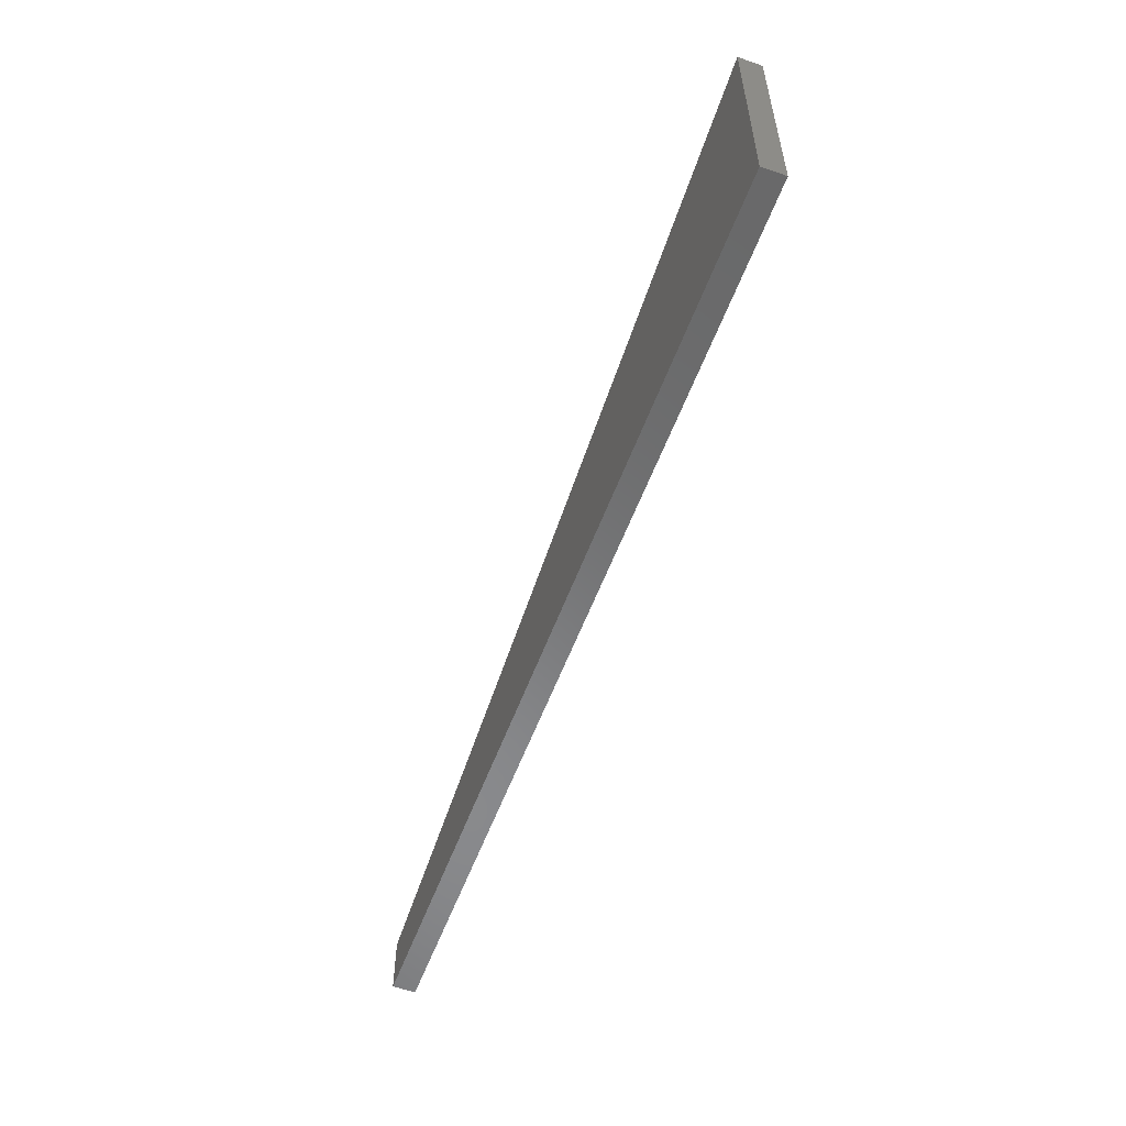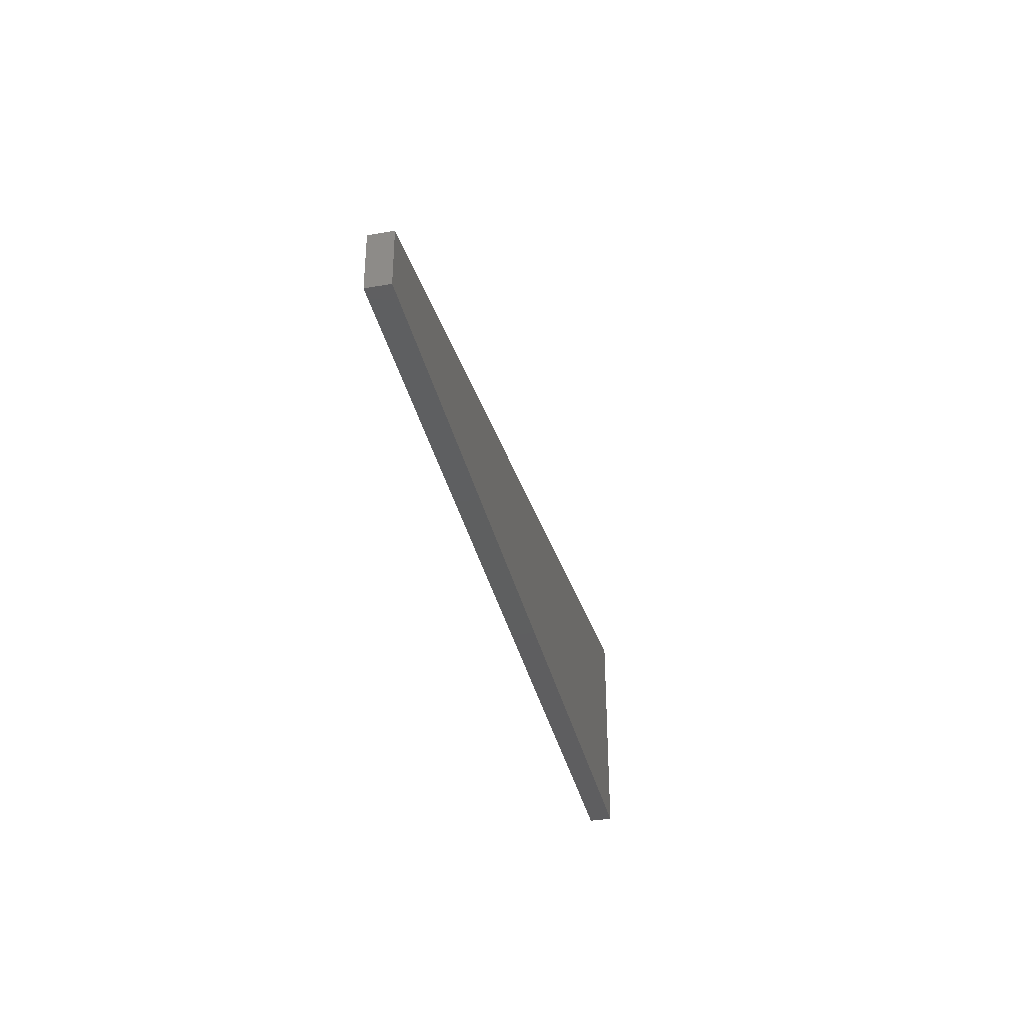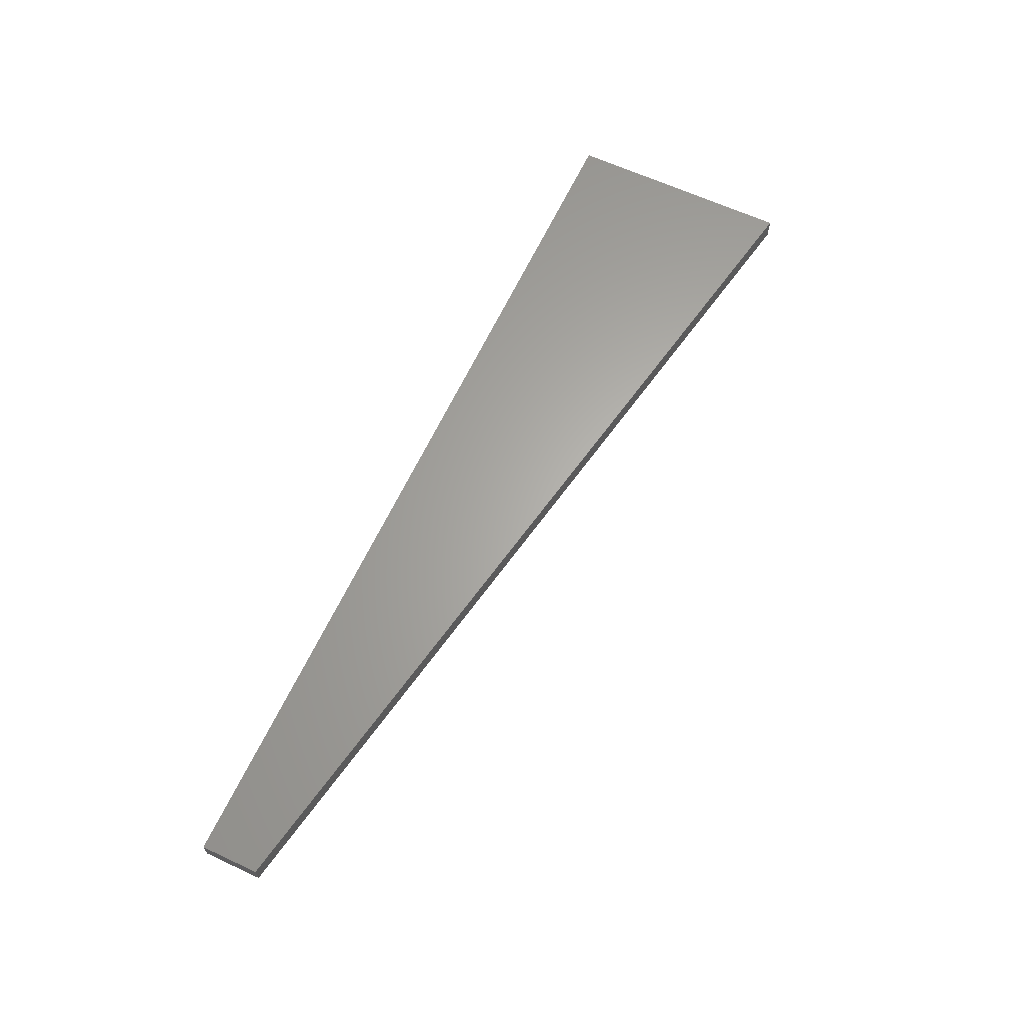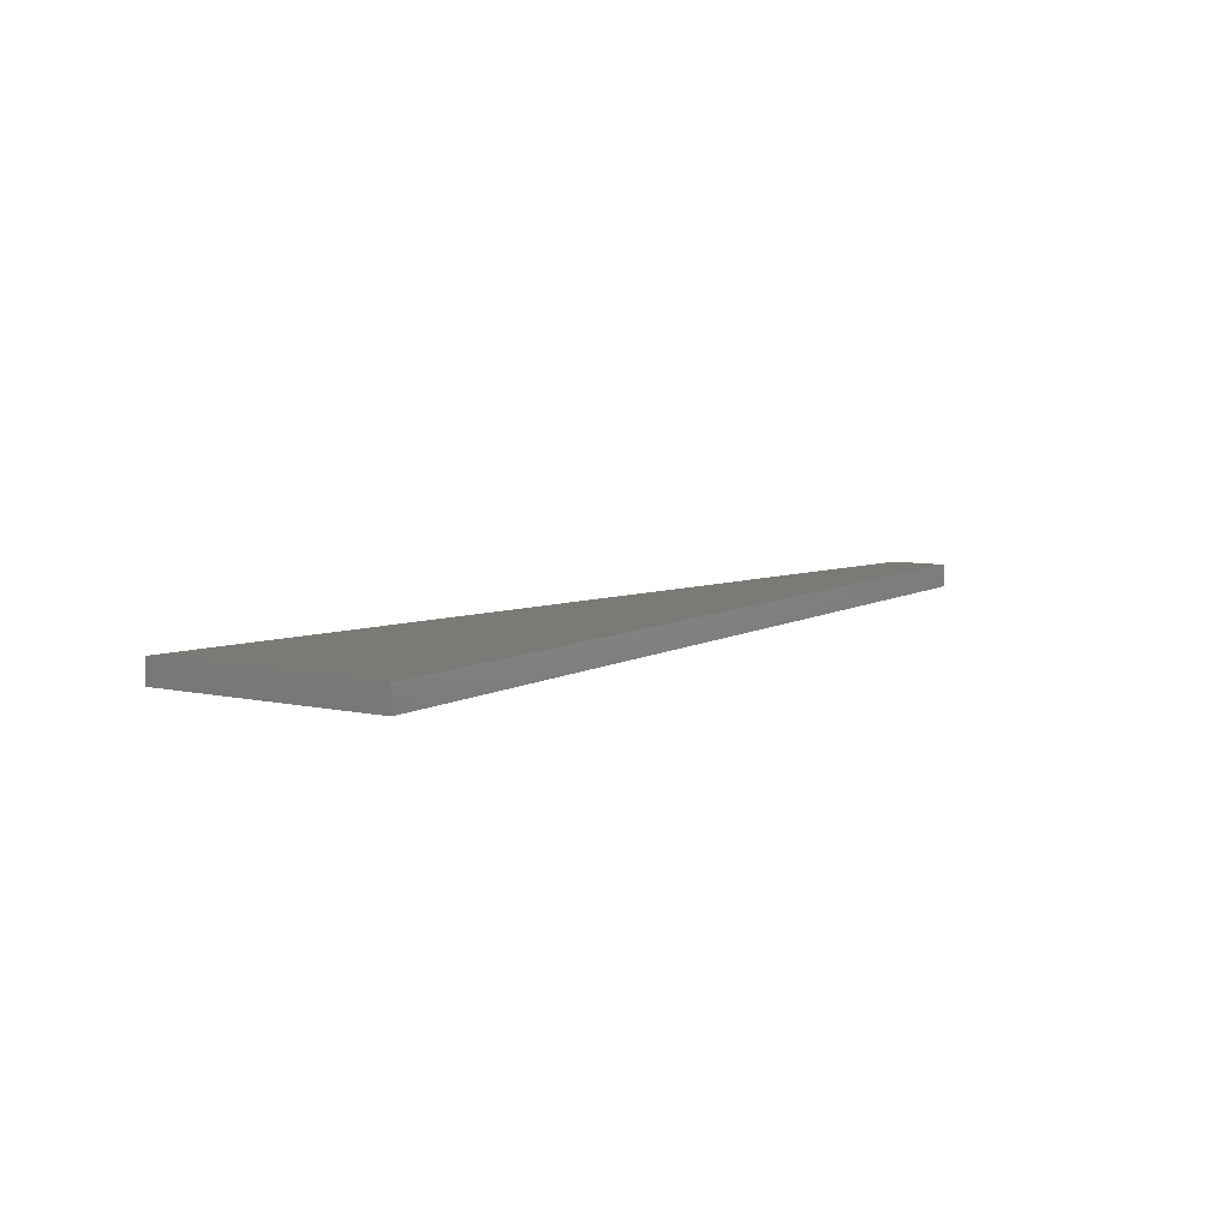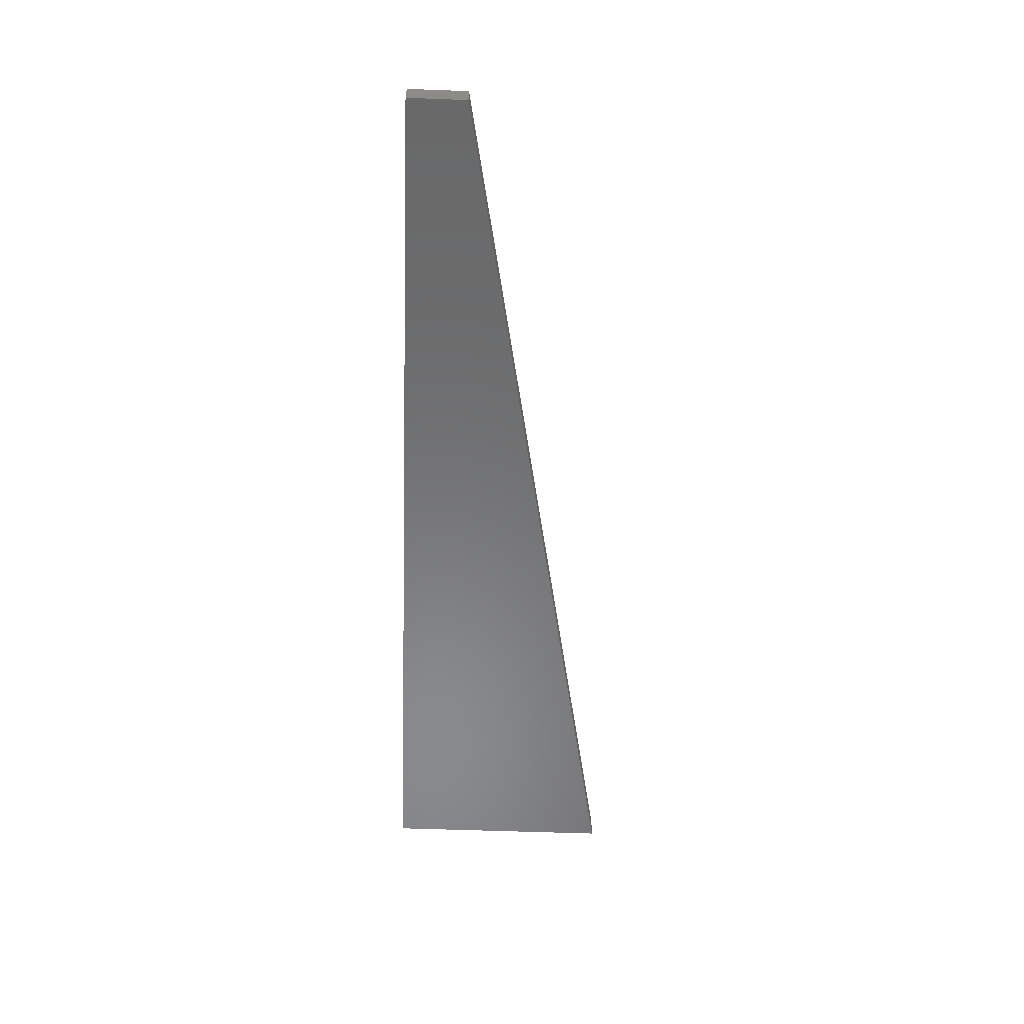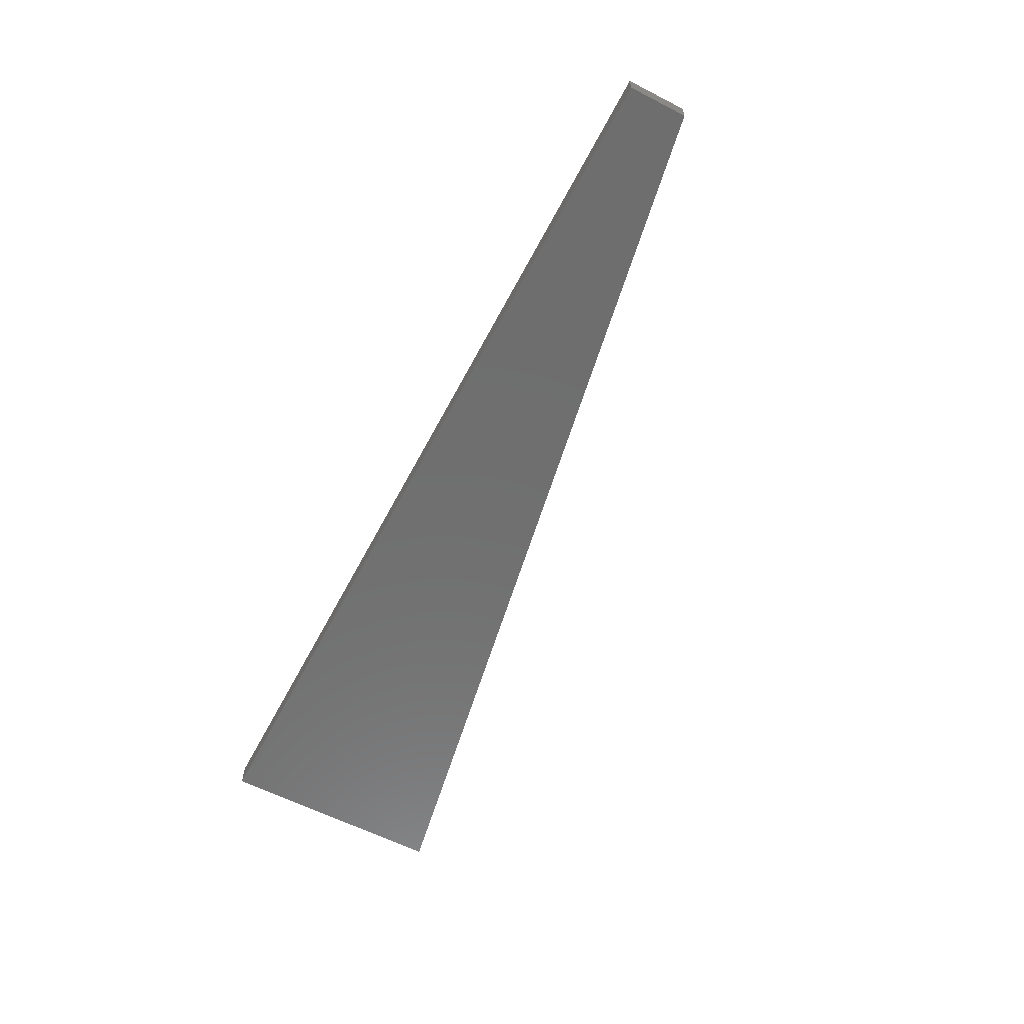
<metadata>
{"format":"stl","ext":"stl","renderer":"f3d","projection":"perspective","resolution":1024,"background":"white","views":[{"elev":-55.7,"azim":-110.0,"up":"+Y"},{"elev":-36.5,"azim":103.0,"up":"+Y"},{"elev":63.8,"azim":115.1,"up":"+Z"},{"elev":7.3,"azim":-57.4,"up":"+Z"},{"elev":-56.0,"azim":87.8,"up":"+Z"},{"elev":-60.5,"azim":62.4,"up":"+Z"}]}
</metadata>
<code>
# stl→obj: 8 verts, 12 faces
v 4 0 -0.05
v 1e-06 0 -0.05
v 1e-06 1 -0.05
v 4 0.25 -0.05
v 4 0 0.05
v 4 0.25 0.05
v 2e-06 1 0.05
v -0 1e-06 0.05
f 1 2 3
f 3 4 1
f 5 6 7
f 7 8 5
f 1 5 8
f 8 2 1
f 2 8 7
f 7 3 2
f 3 7 6
f 6 4 3
f 5 1 4
f 4 6 5

</code>
